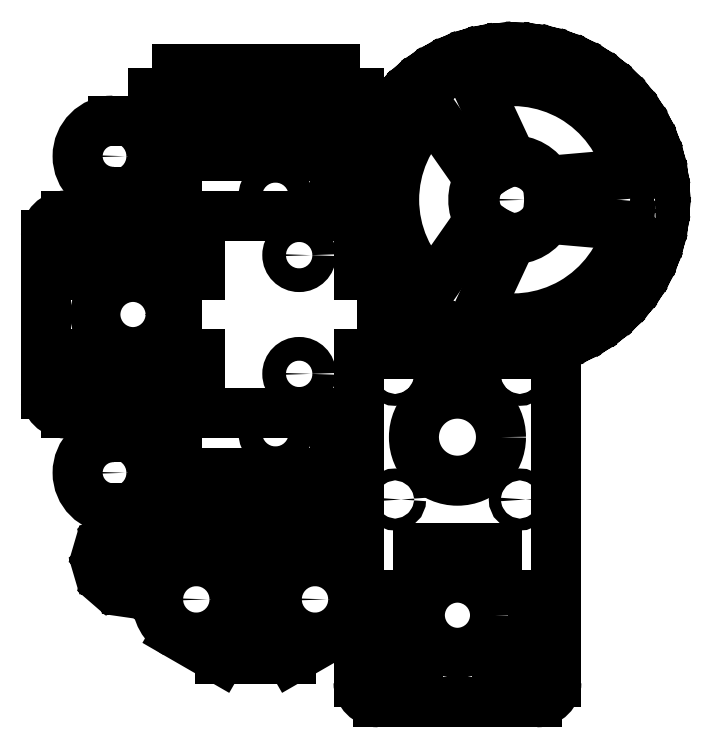
<metadata>
{"format":"dxf","ext":"dxf","renderer":"ezdxf+matplotlib","layout":"modelspace","background":"white","min_lineweight":24,"dpi":150}
</metadata>
<code>
0
SECTION
2
ENTITIES
0
LINE
8
0
10
-20
20
-25
30
0
11
20
21
-25
31
0
0
LINE
8
0
10
-20
20
25
30
0
11
20
21
25
31
0
0
LINE
8
0
10
20
20
-10
30
0
11
26
21
-10
31
0
0
LINE
8
0
10
26
20
-10
30
0
11
26
21
10
31
0
0
LINE
8
0
10
26
20
10
30
0
11
20
21
10
31
0
0
LINE
8
0
10
20
20
10
30
0
11
20
21
25
31
0
0
LINE
8
0
10
20
20
-10
30
0
11
20
21
-25
31
0
0
LINE
8
0
10
-26
20
-10
30
0
11
-26
21
10
31
0
0
LINE
8
0
10
-26
20
10
30
0
11
-20
21
10
31
0
0
LINE
8
0
10
-20
20
10
30
0
11
-20
21
25
31
0
0
CIRCLE
8
0
10
5
20
15
30
0
40
3
0
CIRCLE
8
0
10
5
20
-15
30
0
40
3
0
CIRCLE
8
0
10
-37
20
0
30
0
40
9.5
0
LINE
8
0
10
-42
20
25
30
0
11
-42
21
19
31
0
0
LINE
8
0
10
-42
20
19
30
0
11
-32
21
19
31
0
0
LINE
8
0
10
-32
20
19
30
0
11
-32
21
25
31
0
0
LINE
8
0
10
-42
20
-25
30
0
11
-42
21
-19
31
0
0
LINE
8
0
10
-42
20
-19
30
0
11
-32
21
-19
31
0
0
LINE
8
0
10
-32
20
-19
30
0
11
-32
21
-25
31
0
0
LINE
8
0
10
-20
20
-10
30
0
11
-26
21
-10
31
0
0
LINE
8
0
10
-48
20
20
30
0
11
-54
21
20
31
0
0
LINE
8
0
10
-54
20
20
30
0
11
-54
21
10
31
0
0
LINE
8
0
10
-54
20
10
30
0
11
-48
21
10
31
0
0
LINE
8
0
10
-48
20
-10
30
0
11
-54
21
-10
31
0
0
LINE
8
0
10
-54
20
-10
30
0
11
-54
21
-20
31
0
0
LINE
8
0
10
-54
20
-20
30
0
11
-48
21
-20
31
0
0
LINE
8
0
10
-48
20
-20
30
0
11
-48
21
-10
31
0
0
LINE
8
0
10
-48
20
20
30
0
11
-48
21
10
31
0
0
LINE
8
0
10
-59
20
20
30
0
11
-59
21
-20
31
0
0
ARC
8
0
10
-54
20
20
30
0
40
5
50
90
51
180
0
ARC
8
0
10
-54
20
-20
30
0
40
5
50
180
51
270
0
LINE
8
0
10
-54
20
25
30
0
11
-42
21
25
31
0
0
LINE
8
0
10
-54
20
-25
30
0
11
-42
21
-25
31
0
0
LINE
8
0
10
-32
20
25
30
0
11
-20
21
25
31
0
0
LINE
8
0
10
-20
20
-10
30
0
11
-20
21
-25
31
0
0
LINE
8
0
10
-20
20
-25
30
0
11
-32
21
-25
31
0
0
LINE
8
0
10
-26
20
35
30
0
11
-32
21
35
31
0
0
LINE
8
0
10
-32
20
35
30
0
11
-32
21
25
31
0
0
LINE
8
0
10
-26
20
35
30
0
11
-26
21
40
31
0
0
LINE
8
0
10
14
20
40
30
0
11
14
21
35
31
0
0
LINE
8
0
10
14
20
35
30
0
11
20
21
35
31
0
0
LINE
8
0
10
20
20
35
30
0
11
20
21
25
31
0
0
CIRCLE
8
0
10
-1
20
30
30
0
40
3
0
LINE
8
0
10
-26
20
-35
30
0
11
-32
21
-35
31
0
0
LINE
8
0
10
-32
20
-35
30
0
11
-32
21
-25
31
0
0
LINE
8
0
10
-26
20
-35
30
0
11
-26
21
-40
31
0
0
LINE
8
0
10
14
20
-40
30
0
11
14
21
-35
31
0
0
LINE
8
0
10
14
20
-35
30
0
11
20
21
-35
31
0
0
LINE
8
0
10
20
20
-35
30
0
11
20
21
-25
31
0
0
CIRCLE
8
0
10
-1
20
-30
30
0
40
3
0
LINE
8
0
10
-26
20
-40
30
0
11
14
21
-40
31
0
0
LINE
8
0
10
20
20
56
30
0
11
14
21
56
31
0
0
LINE
8
0
10
14
20
56
30
0
11
14
21
62
31
0
0
LINE
8
0
10
14
20
62
30
0
11
-26
21
62
31
0
0
LINE
8
0
10
-26
20
62
30
0
11
-26
21
56
31
0
0
LINE
8
0
10
-26
20
56
30
0
11
-32
21
56
31
0
0
LINE
8
0
10
-32
20
56
30
0
11
-32
21
46
31
0
0
LINE
8
0
10
-32
20
46
30
0
11
-26
21
46
31
0
0
LINE
8
0
10
-26
20
46
30
0
11
-26
21
40
31
0
0
LINE
8
0
10
-26
20
40
30
0
11
14
21
40
31
0
0
LINE
8
0
10
14
20
40
30
0
11
14
21
46
31
0
0
LINE
8
0
10
14
20
46
30
0
11
20
21
46
31
0
0
LINE
8
0
10
20
20
46
30
0
11
20
21
56
31
0
0
LINE
8
0
10
-7.5
20
56
30
0
11
-7.5
21
46
31
0
0
LINE
8
0
10
-4.5
20
56
30
0
11
-4.5
21
46
31
0
0
ARC
8
0
10
-6
20
56
30
0
40
1.5
50
0
51
180
0
ARC
8
0
10
-6
20
46
30
0
40
1.5
50
180
51
0
0
LINE
8
0
10
-18
20
56
30
0
11
-18
21
46
31
0
0
LINE
8
0
10
-14
20
56
30
0
11
-14
21
46
31
0
0
LINE
8
0
10
2
20
56
30
0
11
2
21
46
31
0
0
LINE
8
0
10
6
20
56
30
0
11
6
21
46
31
0
0
ARC
8
0
10
-16
20
56
30
0
40
2
50
0
51
180
0
ARC
8
0
10
4
20
56
30
0
40
2
50
0
51
180
0
ARC
8
0
10
-16
20
46
30
0
40
2
50
180
51
0
0
ARC
8
0
10
4
20
46
30
0
40
2
50
180
51
0
0
LINE
8
0
10
20
20
-56
30
0
11
14
21
-56
31
0
0
LINE
8
0
10
14
20
-56
30
0
11
14
21
-62
31
0
0
LINE
8
0
10
14
20
-62
30
0
11
-26
21
-62
31
0
0
LINE
8
0
10
-26
20
-62
30
0
11
-26
21
-56
31
0
0
LINE
8
0
10
-26
20
-56
30
0
11
-32
21
-56
31
0
0
LINE
8
0
10
-32
20
-56
30
0
11
-32
21
-46
31
0
0
LINE
8
0
10
-32
20
-46
30
0
11
-26
21
-46
31
0
0
LINE
8
0
10
-26
20
-46
30
0
11
-26
21
-40
31
0
0
LINE
8
0
10
14
20
-40
30
0
11
14
21
-46
31
0
0
LINE
8
0
10
14
20
-46
30
0
11
20
21
-46
31
0
0
LINE
8
0
10
20
20
-46
30
0
11
20
21
-56
31
0
0
LINE
8
0
10
-7.5
20
-56
30
0
11
-7.5
21
-46
31
0
0
LINE
8
0
10
-4.5
20
-56
30
0
11
-4.5
21
-46
31
0
0
ARC
8
0
10
-6
20
-56
30
0
40
1.5
50
180
51
360
0
ARC
8
0
10
-6
20
-46
30
0
40
1.5
50
360
51
180
0
LINE
8
0
10
-18
20
-56
30
0
11
-18
21
-46
31
0
0
LINE
8
0
10
-14
20
-56
30
0
11
-14
21
-46
31
0
0
LINE
8
0
10
2
20
-56
30
0
11
2
21
-46
31
0
0
LINE
8
0
10
6
20
-56
30
0
11
6
21
-46
31
0
0
ARC
8
0
10
-16
20
-56
30
0
40
2
50
180
51
360
0
ARC
8
0
10
4
20
-56
30
0
40
2
50
180
51
360
0
ARC
8
0
10
-16
20
-46
30
0
40
2
50
360
51
180
0
ARC
8
0
10
4
20
-46
30
0
40
2
50
360
51
180
0
CIRCLE
8
0
10
-42
20
40
30
0
40
3
0
LINE
8
0
10
-42
20
49
30
0
11
-32
21
49
31
0
0
LINE
8
0
10
-42
20
31
30
0
11
-32
21
31
31
0
0
ARC
8
0
10
-42
20
40
30
0
40
9
50
90
51
270
0
LINE
8
0
10
-32
20
46
30
0
11
-32
21
45
31
0
0
LINE
8
0
10
-32
20
45
30
0
11
-26
21
45
31
0
0
CIRCLE
8
0
10
-42
20
-40
30
0
40
3
0
LINE
8
0
10
-42
20
-49
30
0
11
-32
21
-49
31
0
0
LINE
8
0
10
-42
20
-31
30
0
11
-32
21
-31
31
0
0
ARC
8
0
10
-42
20
-40
30
0
40
9
50
90
51
270
0
LINE
8
0
10
-32
20
-46
30
0
11
-32
21
-45
31
0
0
LINE
8
0
10
-32
20
-45
30
0
11
-26
21
-45
31
0
0
CIRCLE
8
0
10
45
20
-31
30
0
40
11
0
CIRCLE
8
0
10
45
20
-76
30
0
40
9.5
0
CIRCLE
8
0
10
29.25
20
-46.75
30
0
40
1.5
0
CIRCLE
8
0
10
29.25
20
-15.25
30
0
40
1.5
0
CIRCLE
8
0
10
60.75
20
-15.25
30
0
40
1.5
0
CIRCLE
8
0
10
60.75
20
-46.75
30
0
40
1.5
0
LINE
8
0
10
20
20
-81
30
0
11
26
21
-81
31
0
0
LINE
8
0
10
26
20
-81
30
0
11
26
21
-71
31
0
0
LINE
8
0
10
26
20
-71
30
0
11
20
21
-71
31
0
0
LINE
8
0
10
70
20
-81
30
0
11
64
21
-81
31
0
0
LINE
8
0
10
64
20
-81
30
0
11
64
21
-71
31
0
0
LINE
8
0
10
64
20
-71
30
0
11
70
21
-71
31
0
0
LINE
8
0
10
70
20
-10
30
0
11
70
21
-71
31
0
0
LINE
8
0
10
35
20
-65
30
0
11
35
21
-59
31
0
0
LINE
8
0
10
35
20
-59
30
0
11
55
21
-59
31
0
0
LINE
8
0
10
55
20
-59
30
0
11
55
21
-65
31
0
0
LINE
8
0
10
55
20
-65
30
0
11
35
21
-65
31
0
0
LINE
8
0
10
25
20
-87
30
0
11
25
21
-93
31
0
0
LINE
8
0
10
25
20
-93
30
0
11
35
21
-93
31
0
0
LINE
8
0
10
35
20
-93
30
0
11
35
21
-87
31
0
0
LINE
8
0
10
55
20
-87
30
0
11
55
21
-93
31
0
0
LINE
8
0
10
55
20
-93
30
0
11
65
21
-93
31
0
0
LINE
8
0
10
65
20
-93
30
0
11
65
21
-87
31
0
0
LINE
8
0
10
65
20
-87
30
0
11
55
21
-87
31
0
0
LINE
8
0
10
25
20
-87
30
0
11
35
21
-87
31
0
0
LINE
8
0
10
25
20
-98
30
0
11
65
21
-98
31
0
0
ARC
8
0
10
25
20
-93
30
0
40
5
50
180
51
270
0
ARC
8
0
10
65
20
-93
30
0
40
5
50
270
51
360
0
LINE
8
0
10
20
20
-93
30
0
11
20
21
-81
31
0
0
LINE
8
0
10
70
20
-93
30
0
11
70
21
-81
31
0
0
LINE
8
0
10
26
20
-10
30
0
11
70
21
-10
31
0
0
LINE
8
0
10
20
20
-35
30
0
11
20
21
-46
31
0
0
LINE
8
0
10
20
20
-56
30
0
11
20
21
-71
31
0
0
LINE
8
0
10
-1
20
-81
30
0
11
-1
21
-87
31
0
0
LINE
8
0
10
-1
20
-73
30
0
11
-1
21
-67
31
0
0
LINE
8
0
10
-1
20
-81
30
0
11
-11
21
-81
31
0
0
LINE
8
0
10
-11
20
-81
30
0
11
-11
21
-87
31
0
0
LINE
8
0
10
-11
20
-73
30
0
11
-1
21
-73
31
0
0
LINE
8
0
10
-11
20
-67
30
0
11
-11
21
-73
31
0
0
CIRCLE
8
0
10
-21
20
-72
30
0
40
3
0
CIRCLE
8
0
10
9
20
-72
30
0
40
3
0
LINE
8
0
10
-11
20
-87
30
0
11
-15
21
-87
31
0
0
LINE
8
0
10
-1
20
-87
30
0
11
3
21
-87
31
0
0
LINE
8
0
10
-25.99
20
-80.66
30
0
11
-15
21
-87
31
0
0
LINE
8
0
10
13.99
20
-80.66
30
0
11
3
21
-87
31
0
0
LINE
8
0
10
3
20
-64
30
0
11
-1
21
-67
31
0
0
LINE
8
0
10
-15
20
-64
30
0
11
-11
21
-67
31
0
0
ARC
8
0
10
-21
20
-72
30
0
40
10
50
53.13
51
240
0
ARC
8
0
10
9
20
-72
30
0
40
10
50
300
51
126.9
0
LWPOLYLINE
8
0
90
89
70
0
10
-32.39
20
-61.16
10
-31.36
20
-61.01
10
-31.14
20
-61.01
10
-29.82
20
-61.52
10
-29.82
20
-62.48
10
-31.14
20
-62.99
10
-31.36
20
-62.99
10
-32.39
20
-62.84
10
-32.83
20
-64.33
10
-31.88
20
-64.75
10
-31.69
20
-64.88
10
-30.86
20
-66.01
10
-31.38
20
-66.83
10
-32.76
20
-66.54
10
-32.95
20
-66.42
10
-33.73
20
-65.74
10
-34.9
20
-66.75
10
-34.34
20
-67.62
10
-34.25
20
-67.83
10
-34.16
20
-69.24
10
-35.04
20
-69.64
10
-36.04
20
-68.65
10
-36.14
20
-68.45
10
-36.43
20
-67.45
10
-37.96
20
-67.67
10
-37.96
20
-68.71
10
-38
20
-68.93
10
-38.68
20
-70.16
10
-39.64
20
-70.02
10
-39.95
20
-68.65
10
-39.92
20
-68.43
10
-39.62
20
-67.43
10
-41.03
20
-66.79
10
-41.59
20
-67.66
10
-41.74
20
-67.83
10
-42.98
20
-68.49
10
-43.71
20
-67.86
10
-43.23
20
-66.54
10
-43.09
20
-66.37
10
-42.3
20
-65.69
10
-43.14
20
-64.38
10
-44.08
20
-64.82
10
-44.3
20
-64.88
10
-45.7
20
-64.77
10
-45.98
20
-63.84
10
-44.85
20
-62.99
10
-44.64
20
-62.92
10
-43.61
20
-62.78
10
-43.61
20
-61.22
10
-44.64
20
-61.08
10
-44.85
20
-61.01
10
-45.98
20
-60.16
10
-45.7
20
-59.23
10
-44.3
20
-59.12
10
-44.08
20
-59.18
10
-43.14
20
-59.62
10
-42.3
20
-58.31
10
-43.09
20
-57.63
10
-43.23
20
-57.46
10
-43.71
20
-56.14
10
-42.98
20
-55.51
10
-41.74
20
-56.17
10
-41.59
20
-56.34
10
-41.03
20
-57.21
10
-39.62
20
-56.57
10
-39.92
20
-55.57
10
-39.95
20
-55.35
10
-39.64
20
-53.98
10
-38.68
20
-53.84
10
-38
20
-55.07
10
-37.96
20
-55.29
10
-37.96
20
-56.33
10
-36.43
20
-56.55
10
-36.14
20
-55.55
10
-36.04
20
-55.35
10
-35.04
20
-54.36
10
-34.16
20
-54.76
10
-34.25
20
-56.17
10
-34.34
20
-56.38
10
-34.9
20
-57.25
10
-33.73
20
-58.26
10
-32.95
20
-57.58
10
-32.76
20
-57.46
10
-31.38
20
-57.17
10
-30.86
20
-57.99
10
-31.69
20
-59.12
10
-31.88
20
-59.25
10
-32.83
20
-59.67
10
-32.39
20
-61.16
0
LWPOLYLINE
8
0
90
473
70
0
10
94.89
20
30.15
10
94.97
20
30.16
10
96.16
20
29.99
10
97.43
20
29.61
10
97.43
20
28.39
10
96.16
20
28.01
10
94.97
20
27.84
10
94.89
20
27.85
10
94.81
20
26.33
10
94.89
20
26.33
10
96.05
20
26.03
10
97.28
20
25.53
10
97.15
20
24.31
10
95.84
20
24.07
10
94.64
20
24.03
10
94.57
20
24.04
10
94.33
20
22.54
10
94.4
20
22.53
10
95.53
20
22.11
10
96.69
20
21.48
10
96.43
20
20.28
10
95.11
20
20.18
10
93.91
20
20.27
10
93.84
20
20.28
10
93.44
20
18.82
10
93.51
20
18.8
10
94.59
20
18.27
10
95.68
20
17.51
10
95.29
20
16.35
10
93.97
20
16.39
10
92.79
20
16.61
10
92.72
20
16.63
10
92.16
20
15.22
10
92.23
20
15.19
10
93.25
20
14.55
10
94.25
20
13.68
10
93.74
20
12.56
10
92.43
20
12.75
10
91.28
20
13.08
10
91.21
20
13.12
10
90.51
20
11.78
10
90.58
20
11.74
10
91.52
20
10.99
10
92.42
20
10.02
10
91.8
20
8.965
10
90.51
20
9.285
10
89.4
20
9.745
10
89.34
20
9.785
10
88.5
20
8.524
10
88.57
20
8.48
10
89.42
20
7.636
10
90.21
20
6.579
10
89.48
20
5.593
10
88.24
20
6.048
10
87.18
20
6.623
10
87.13
20
6.67
10
86.16
20
5.505
10
86.22
20
5.455
10
86.98
20
4.525
10
87.65
20
3.388
10
86.82
20
2.486
10
85.63
20
3.071
10
84.65
20
3.754
10
84.59
20
3.807
10
83.51
20
2.751
10
83.56
20
2.696
10
84.22
20
1.69
10
84.77
20
0.4883
10
83.85
20
-0.3199
10
82.73
20
0.387
10
81.82
20
1.172
10
81.77
20
1.23
10
80.58
20
0.2956
10
80.62
20
0.2348
10
81.17
20
-0.8351
10
81.59
20
-2.089
10
80.59
20
-2.794
10
79.55
20
-1.972
10
78.73
20
-1.096
10
78.69
20
-1.032
10
77.41
20
-1.835
10
77.44
20
-1.9
10
77.87
20
-3.022
10
78.16
20
-4.314
10
77.09
20
-4.908
10
76.14
20
-3.981
10
75.42
20
-3.022
10
75.39
20
-2.954
10
74.02
20
-3.616
10
74.06
20
-3.685
10
74.36
20
-4.846
10
74.51
20
-6.161
10
73.38
20
-6.638
10
72.54
20
-5.616
10
71.92
20
-4.585
10
71.9
20
-4.514
10
70.47
20
-5.028
10
70.5
20
-5.1
10
70.68
20
-6.287
10
70.69
20
-7.61
10
69.51
20
-7.964
10
68.78
20
-6.858
10
68.28
20
-5.768
10
68.26
20
-5.695
10
66.79
20
-6.054
10
66.81
20
-6.128
10
66.86
20
-7.328
10
66.73
20
-8.644
10
65.52
20
-8.871
10
64.92
20
-7.695
10
64.53
20
-6.557
10
64.52
20
-6.482
10
63.02
20
-6.683
10
63.03
20
-6.758
10
62.96
20
-7.957
10
62.68
20
-9.251
10
61.46
20
-9.349
10
60.98
20
-8.115
10
60.72
20
-6.943
10
60.72
20
-6.867
10
59.2
20
-6.907
10
59.2
20
-6.983
10
59.01
20
-8.168
10
58.6
20
-9.425
10
57.37
20
-9.393
10
57.03
20
-8.115
10
56.89
20
-6.922
10
56.9
20
-6.846
10
55.39
20
-6.725
10
55.38
20
-6.801
10
55.05
20
-7.957
10
54.51
20
-9.164
10
53.3
20
-9.001
10
53.09
20
-7.695
10
53.08
20
-6.493
10
53.1
20
-6.418
10
51.61
20
-6.138
10
51.59
20
-6.212
10
51.15
20
-7.328
10
50.48
20
-8.471
10
49.29
20
-8.179
10
49.23
20
-6.858
10
49.35
20
-5.663
10
49.37
20
-5.59
10
47.92
20
-5.153
10
47.89
20
-5.225
10
47.33
20
-6.287
10
46.55
20
-7.352
10
45.39
20
-6.936
10
45.47
20
-5.616
10
45.72
20
-4.44
10
45.74
20
-4.369
10
44.35
20
-3.781
10
44.32
20
-3.85
10
43.65
20
-4.846
10
42.75
20
-5.822
10
41.65
20
-5.286
10
41.87
20
-3.981
10
42.24
20
-2.838
10
42.27
20
-2.771
10
40.95
20
-2.037
10
40.91
20
-2.103
10
40.14
20
-3.022
10
39.15
20
-3.898
10
38.1
20
-3.247
10
38.46
20
-1.972
10
38.95
20
-0.8751
10
38.99
20
-0.8119
10
37.75
20
0.05808
10
37.71
20
-0.003268
10
36.84
20
-0.8351
10
35.76
20
-1.6
10
34.8
20
-0.8426
10
35.28
20
0.387
10
35.89
20
1.426
10
35.93
20
1.484
10
34.8
20
2.481
10
34.74
20
2.425
10
33.79
20
1.69
10
32.64
20
1.044
10
31.76
20
1.9
10
32.38
20
3.071
10
33.09
20
4.04
10
33.14
20
4.093
10
32.11
20
5.205
10
32.06
20
5.154
10
31.03
20
4.525
10
29.82
20
4.005
10
29.03
20
4.949
10
29.77
20
6.048
10
30.58
20
6.936
10
30.64
20
6.983
10
29.74
20
8.198
10
29.67
20
8.154
10
28.59
20
7.636
10
27.33
20
7.248
10
26.65
20
8.271
10
27.5
20
9.285
10
28.4
20
10.08
10
28.46
20
10.12
10
27.69
20
11.43
10
27.63
20
11.39
10
26.49
20
10.99
10
25.19
20
10.74
10
24.63
20
11.83
10
25.58
20
12.75
10
26.56
20
13.44
10
26.63
20
13.48
10
26
20
14.85
10
25.93
20
14.83
10
24.76
20
14.55
10
23.44
20
14.44
10
23
20
15.58
10
24.04
20
16.39
10
25.09
20
16.98
10
25.16
20
17.01
10
24.68
20
18.44
10
24.61
20
18.42
10
23.42
20
18.27
10
22.1
20
18.3
10
21.77
20
19.48
10
22.9
20
20.18
10
24
20
20.65
10
24.08
20
20.67
10
23.76
20
22.15
10
23.68
20
22.14
10
22.48
20
22.11
10
21.17
20
22.28
10
20.97
20
23.49
10
22.17
20
24.07
10
23.31
20
24.42
10
23.39
20
24.43
10
23.23
20
25.94
10
23.15
20
25.93
10
21.96
20
26.03
10
20.67
20
26.34
10
20.6
20
27.57
10
21.85
20
28.01
10
23.03
20
28.24
10
23.11
20
28.24
10
23.11
20
29.76
10
23.03
20
29.76
10
21.85
20
29.99
10
20.6
20
30.43
10
20.67
20
31.66
10
21.96
20
31.97
10
23.15
20
32.07
10
23.23
20
32.06
10
23.39
20
33.57
10
23.31
20
33.58
10
22.17
20
33.93
10
20.97
20
34.51
10
21.17
20
35.72
10
22.48
20
35.89
10
23.68
20
35.86
10
23.76
20
35.85
10
24.08
20
37.33
10
24
20
37.35
10
22.9
20
37.82
10
21.77
20
38.52
10
22.1
20
39.7
10
23.42
20
39.73
10
24.61
20
39.58
10
24.68
20
39.56
10
25.16
20
40.99
10
25.09
20
41.02
10
24.04
20
41.61
10
23
20
42.42
10
23.44
20
43.56
10
24.76
20
43.45
10
25.93
20
43.17
10
26
20
43.15
10
26.63
20
44.52
10
26.56
20
44.56
10
25.58
20
45.25
10
24.63
20
46.17
10
25.19
20
47.26
10
26.49
20
47.01
10
27.63
20
46.61
10
27.69
20
46.57
10
28.46
20
47.88
10
28.4
20
47.92
10
27.5
20
48.71
10
26.65
20
49.73
10
27.33
20
50.75
10
28.59
20
50.36
10
29.67
20
49.85
10
29.74
20
49.8
10
30.64
20
51.02
10
30.58
20
51.06
10
29.77
20
51.95
10
29.03
20
53.05
10
29.82
20
54
10
31.03
20
53.48
10
32.06
20
52.85
10
32.11
20
52.8
10
33.14
20
53.91
10
33.09
20
53.96
10
32.38
20
54.93
10
31.76
20
56.1
10
32.64
20
56.96
10
33.79
20
56.31
10
34.74
20
55.57
10
34.8
20
55.52
10
35.93
20
56.52
10
35.89
20
56.57
10
35.28
20
57.61
10
34.8
20
58.84
10
35.76
20
59.6
10
36.84
20
58.84
10
37.71
20
58
10
37.75
20
57.94
10
38.99
20
58.81
10
38.95
20
58.88
10
38.46
20
59.97
10
38.1
20
61.25
10
39.15
20
61.9
10
40.14
20
61.02
10
40.91
20
60.1
10
40.95
20
60.04
10
42.27
20
60.77
10
42.24
20
60.84
10
41.87
20
61.98
10
41.65
20
63.29
10
42.75
20
63.82
10
43.65
20
62.85
10
44.32
20
61.85
10
44.35
20
61.78
10
45.74
20
62.37
10
45.72
20
62.44
10
45.47
20
63.62
10
45.39
20
64.94
10
46.55
20
65.35
10
47.33
20
64.29
10
47.89
20
63.23
10
47.92
20
63.15
10
49.37
20
63.59
10
49.35
20
63.66
10
49.23
20
64.86
10
49.29
20
66.18
10
50.48
20
66.47
10
51.15
20
65.33
10
51.59
20
64.21
10
51.61
20
64.14
10
53.1
20
64.42
10
53.08
20
64.49
10
53.09
20
65.69
10
53.3
20
67
10
54.51
20
67.16
10
55.05
20
65.96
10
55.38
20
64.8
10
55.39
20
64.73
10
56.9
20
64.85
10
56.89
20
64.92
10
57.03
20
66.12
10
57.37
20
67.39
10
58.6
20
67.43
10
59.01
20
66.17
10
59.2
20
64.98
10
59.2
20
64.91
10
60.72
20
64.87
10
60.72
20
64.94
10
60.98
20
66.12
10
61.46
20
67.35
10
62.68
20
67.25
10
62.96
20
65.96
10
63.03
20
64.76
10
63.02
20
64.68
10
64.52
20
64.48
10
64.53
20
64.56
10
64.92
20
65.69
10
65.52
20
66.87
10
66.73
20
66.64
10
66.86
20
65.33
10
66.81
20
64.13
10
66.79
20
64.05
10
68.26
20
63.69
10
68.28
20
63.77
10
68.78
20
64.86
10
69.51
20
65.96
10
70.69
20
65.61
10
70.68
20
64.29
10
70.5
20
63.1
10
70.47
20
63.03
10
71.9
20
62.51
10
71.92
20
62.59
10
72.54
20
63.62
10
73.38
20
64.64
10
74.51
20
64.16
10
74.36
20
62.85
10
74.06
20
61.69
10
74.02
20
61.62
10
75.39
20
60.95
10
75.42
20
61.02
10
76.14
20
61.98
10
77.09
20
62.91
10
78.16
20
62.31
10
77.87
20
61.02
10
77.44
20
59.9
10
77.41
20
59.83
10
78.69
20
59.03
10
78.73
20
59.1
10
79.55
20
59.97
10
80.59
20
60.79
10
81.59
20
60.09
10
81.17
20
58.84
10
80.62
20
57.77
10
80.58
20
57.7
10
81.77
20
56.77
10
81.82
20
56.83
10
82.73
20
57.61
10
83.85
20
58.32
10
84.77
20
57.51
10
84.22
20
56.31
10
83.56
20
55.3
10
83.51
20
55.25
10
84.59
20
54.19
10
84.65
20
54.25
10
85.63
20
54.93
10
86.82
20
55.51
10
87.65
20
54.61
10
86.98
20
53.48
10
86.22
20
52.55
10
86.16
20
52.5
10
87.13
20
51.33
10
87.18
20
51.38
10
88.24
20
51.95
10
89.48
20
52.41
10
90.21
20
51.42
10
89.42
20
50.36
10
88.57
20
49.52
10
88.5
20
49.48
10
89.34
20
48.21
10
89.4
20
48.26
10
90.51
20
48.71
10
91.8
20
49.03
10
92.42
20
47.98
10
91.52
20
47.01
10
90.58
20
46.26
10
90.51
20
46.22
10
91.21
20
44.88
10
91.28
20
44.92
10
92.43
20
45.25
10
93.74
20
45.44
10
94.25
20
44.32
10
93.25
20
43.45
10
92.23
20
42.81
10
92.16
20
42.78
10
92.72
20
41.37
10
92.79
20
41.39
10
93.97
20
41.61
10
95.29
20
41.65
10
95.68
20
40.49
10
94.59
20
39.73
10
93.51
20
39.2
10
93.44
20
39.18
10
93.84
20
37.72
10
93.91
20
37.73
10
95.11
20
37.82
10
96.43
20
37.72
10
96.69
20
36.52
10
95.53
20
35.89
10
94.4
20
35.47
10
94.33
20
35.46
10
94.57
20
33.96
10
94.64
20
33.97
10
95.84
20
33.93
10
97.15
20
33.69
10
97.28
20
32.47
10
96.05
20
31.97
10
94.89
20
31.67
10
94.81
20
31.67
10
94.89
20
30.15
0
CIRCLE
8
0
10
59
20
29
30
0
40
3
0
LINE
8
0
10
50.48
20
34.23
30
0
11
38.68
21
51.07
31
0
0
LINE
8
0
10
58.74
20
39
30
0
11
50.05
21
57.63
31
0
0
LINE
8
0
10
58.74
20
19
30
0
11
50.05
21
0.3676
31
0
0
LINE
8
0
10
50.48
20
23.77
30
0
11
38.68
21
6.929
31
0
0
LINE
8
0
10
67.79
20
33.77
30
0
11
88.27
21
35.56
31
0
0
LINE
8
0
10
67.79
20
24.23
30
0
11
88.27
21
22.44
31
0
0
ARC
8
0
10
59
20
29
30
0
40
10
50
268.5
51
331.5
0
ARC
8
0
10
59
20
29
30
0
40
10
50
28.48
51
91.52
0
ARC
8
0
10
59
20
29
30
0
40
10
50
148.5
51
211.5
0
ARC
8
0
10
59
20
29
30
0
40
30
50
132.6
51
227.4
0
ARC
8
0
10
59
20
29
30
0
40
30
50
252.6
51
347.4
0
ARC
8
0
10
59
20
29
30
0
40
30
50
12.63
51
107.4
0
ARC
8
0
10
-38
20
-62
30
0
40
2.5
50
216.9
51
143.1
0
LINE
8
0
10
-40
20
-60.5
30
0
11
-40
21
-63.5
31
0
0
ENDSEC
0
EOF

</code>
